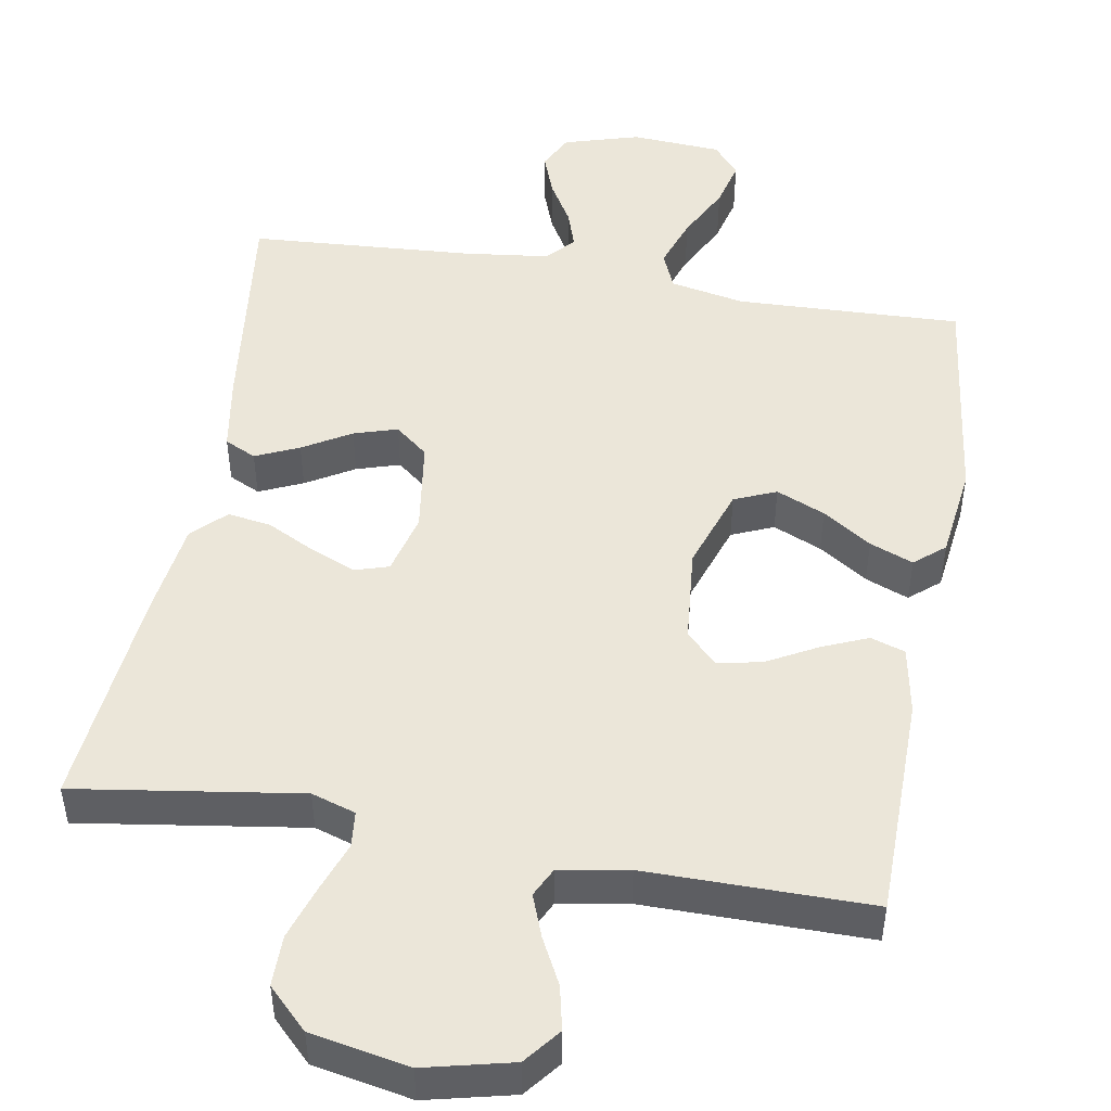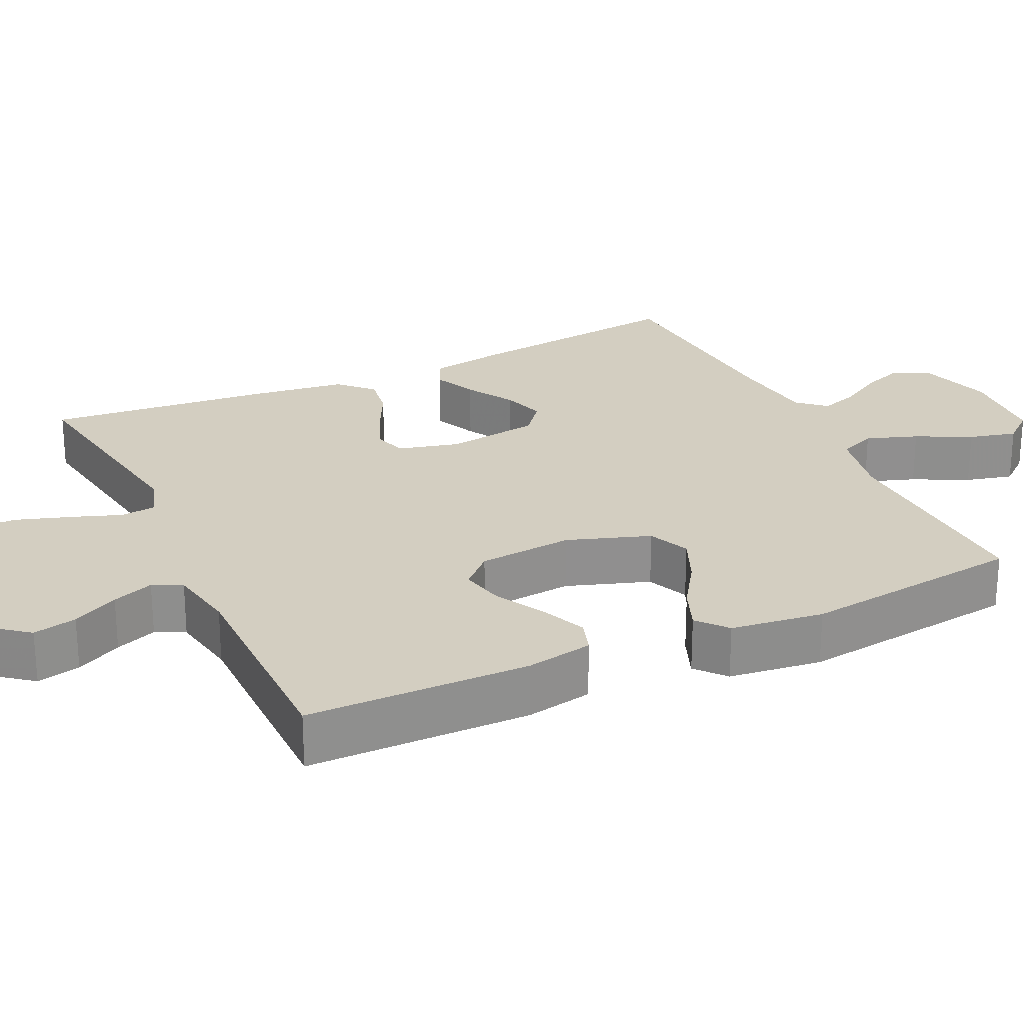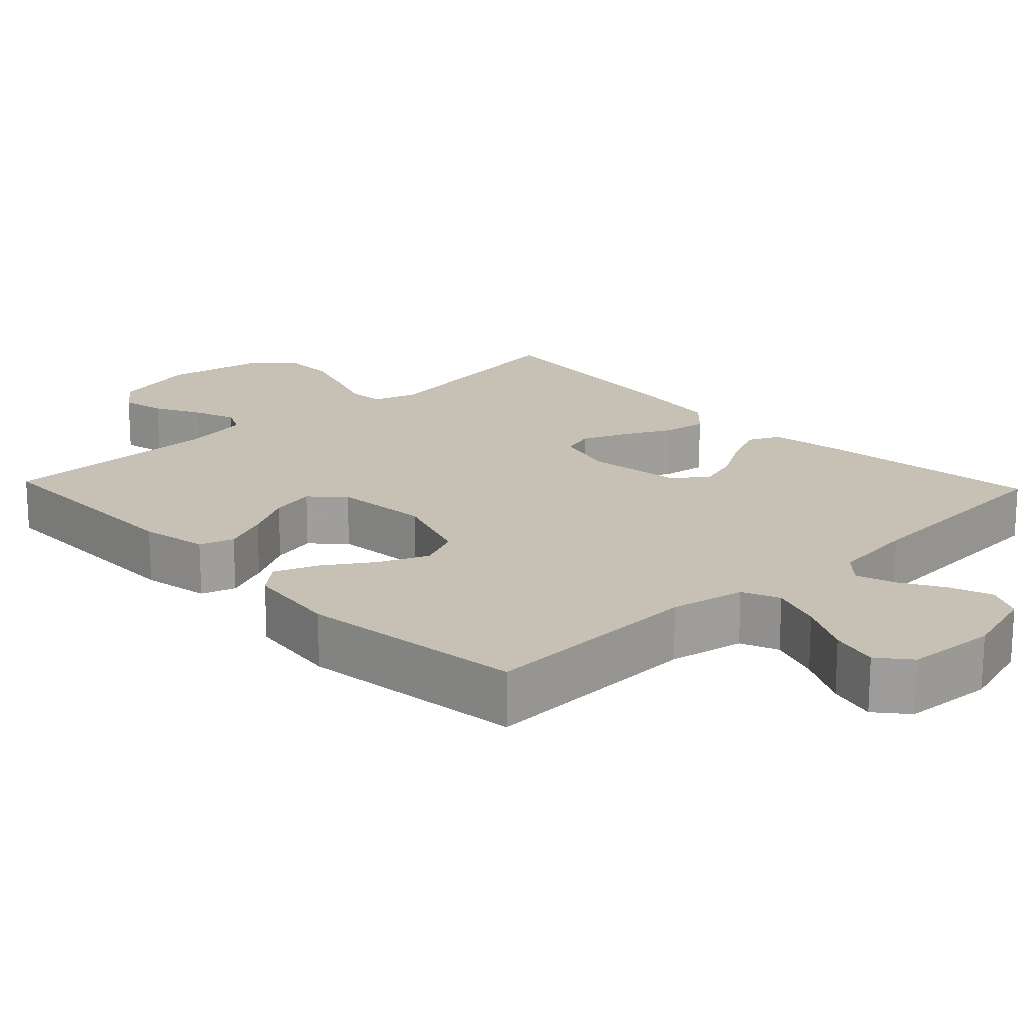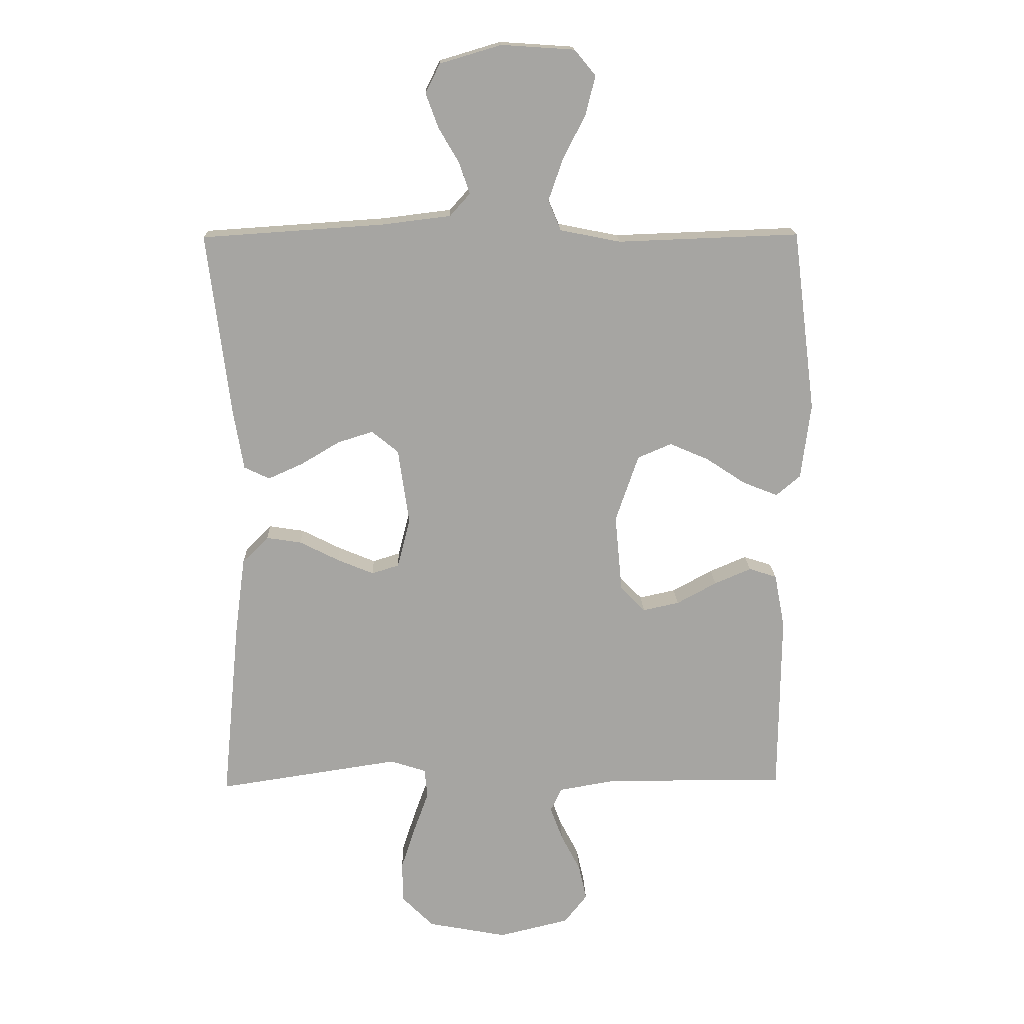
<metadata>
{"format":"obj","ext":"obj","renderer":"f3d","projection":"perspective","resolution":1024,"background":"white","views":[{"elev":48.5,"azim":-170.1,"up":"+Y"},{"elev":25.0,"azim":-115.3,"up":"+Y"},{"elev":18.6,"azim":-43.6,"up":"+Y"},{"elev":16.5,"azim":178.2,"up":"+Z"}]}
</metadata>
<code>
v -0.5 0.07 0.5
v -0.2 0.07 0.489
v -0.1 0.07 0.509
v -0.079 0.07 0.559
v -0.103 0.07 0.628
v -0.14 0.07 0.701
v -0.156 0.07 0.765
v -0.121 0.07 0.807
v 0 0.07 0.815
v 0.101 0.07 0.785
v 0.125 0.07 0.737
v 0.104 0.07 0.68
v 0.07 0.07 0.622
v 0.053 0.07 0.571
v 0.086 0.07 0.534
v 0.2 0.07 0.52
v 0.5 0.07 0.5
v 0.463 0.07 0.2
v 0.446 0.07 0.099
v 0.404 0.07 0.079
v 0.346 0.07 0.105
v 0.282 0.07 0.143
v 0.224 0.07 0.161
v 0.18 0.07 0.125
v 0.162 0.07 0
v 0.183 0.07 -0.082
v 0.228 0.07 -0.096
v 0.288 0.07 -0.071
v 0.353 0.07 -0.038
v 0.411 0.07 -0.029
v 0.454 0.07 -0.072
v 0.471 0.07 -0.2
v 0.5 0.07 -0.5
v 0.2 0.07 -0.455
v 0.141 0.07 -0.474
v 0.136 0.07 -0.522
v 0.16 0.07 -0.588
v 0.184 0.07 -0.661
v 0.184 0.07 -0.729
v 0.131 0.07 -0.782
v 0 0.07 -0.807
v -0.117 0.07 -0.779
v -0.155 0.07 -0.731
v -0.142 0.07 -0.672
v -0.11 0.07 -0.61
v -0.089 0.07 -0.554
v -0.108 0.07 -0.515
v -0.2 0.07 -0.499
v -0.5 0.07 -0.5
v -0.503 0.07 -0.2
v -0.486 0.07 -0.11
v -0.44 0.07 -0.095
v -0.379 0.07 -0.121
v -0.313 0.07 -0.157
v -0.253 0.07 -0.17
v -0.212 0.07 -0.128
v -0.2 0.07 0
v -0.238 0.07 0.111
v -0.294 0.07 0.135
v -0.359 0.07 0.107
v -0.424 0.07 0.064
v -0.482 0.07 0.041
v -0.522 0.07 0.075
v -0.538 0.07 0.2
v -0.5 0 0.5
v -0.2 0 0.489
v -0.1 0 0.509
v -0.079 0 0.559
v -0.103 0 0.628
v -0.14 0 0.701
v -0.156 0 0.765
v -0.121 0 0.807
v 0 0 0.815
v 0.101 0 0.785
v 0.125 0 0.737
v 0.104 0 0.68
v 0.07 0 0.622
v 0.053 0 0.571
v 0.086 0 0.534
v 0.2 0 0.52
v 0.5 0 0.5
v 0.463 0 0.2
v 0.446 0 0.099
v 0.404 0 0.079
v 0.346 0 0.105
v 0.282 0 0.143
v 0.224 0 0.161
v 0.18 0 0.125
v 0.162 0 0
v 0.183 0 -0.082
v 0.228 0 -0.096
v 0.288 0 -0.071
v 0.353 0 -0.038
v 0.411 0 -0.029
v 0.454 0 -0.072
v 0.471 0 -0.2
v 0.5 0 -0.5
v 0.2 0 -0.455
v 0.141 0 -0.474
v 0.136 0 -0.522
v 0.16 0 -0.588
v 0.184 0 -0.661
v 0.184 0 -0.729
v 0.131 0 -0.782
v 0 0 -0.807
v -0.117 0 -0.779
v -0.155 0 -0.731
v -0.142 0 -0.672
v -0.11 0 -0.61
v -0.089 0 -0.554
v -0.108 0 -0.515
v -0.2 0 -0.499
v -0.5 0 -0.5
v -0.503 0 -0.2
v -0.486 0 -0.11
v -0.44 0 -0.095
v -0.379 0 -0.121
v -0.313 0 -0.157
v -0.253 0 -0.17
v -0.212 0 -0.128
v -0.2 0 0
v -0.238 0 0.111
v -0.294 0 0.135
v -0.359 0 0.107
v -0.424 0 0.064
v -0.482 0 0.041
v -0.522 0 0.075
v -0.538 0 0.2
f 63 64 1 2
f 60 61 62 63
f 59 60 63 2
f 58 59 2 3
f 57 58 3 4
f 56 57 4
f 51 52 53 54
f 49 50 51 54
f 48 49 54 55
f 47 48 55 56
f 42 43 44 45
f 42 45 46
f 41 42 46
f 40 41 46
f 36 37 38 39
f 36 39 40 46
f 31 32 33 34
f 31 34 35
f 28 29 30 31
f 27 28 31 35
f 26 27 35
f 25 26 35
f 19 20 21 22
f 19 22 23
f 16 17 18 19
f 15 16 19 23
f 14 15 23 24
f 10 11 12 13
f 10 13 14
f 9 10 14
f 8 9 14
f 5 6 7 8
f 4 5 8 14
f 25 35 36 46
f 25 46 47 56
f 24 25 56
f 4 14 24 56
f 66 65 128 127
f 127 126 125 124
f 66 127 124 123
f 67 66 123 122
f 68 67 122 121
f 68 121 120
f 118 117 116 115
f 118 115 114 113
f 119 118 113 112
f 120 119 112 111
f 109 108 107 106
f 110 109 106
f 110 106 105
f 110 105 104
f 103 102 101 100
f 110 104 103 100
f 98 97 96 95
f 99 98 95
f 95 94 93 92
f 99 95 92 91
f 99 91 90
f 99 90 89
f 86 85 84 83
f 87 86 83
f 83 82 81 80
f 87 83 80 79
f 88 87 79 78
f 77 76 75 74
f 78 77 74
f 78 74 73
f 78 73 72
f 72 71 70 69
f 78 72 69 68
f 110 100 99 89
f 120 111 110 89
f 120 89 88
f 120 88 78 68
f 1 65 66 2
f 2 66 67 3
f 3 67 68 4
f 4 68 69 5
f 5 69 70 6
f 6 70 71 7
f 7 71 72 8
f 8 72 73 9
f 9 73 74 10
f 10 74 75 11
f 11 75 76 12
f 12 76 77 13
f 13 77 78 14
f 14 78 79 15
f 15 79 80 16
f 16 80 81 17
f 17 81 82 18
f 18 82 83 19
f 19 83 84 20
f 20 84 85 21
f 21 85 86 22
f 22 86 87 23
f 23 87 88 24
f 24 88 89 25
f 25 89 90 26
f 26 90 91 27
f 27 91 92 28
f 28 92 93 29
f 29 93 94 30
f 30 94 95 31
f 31 95 96 32
f 32 96 97 33
f 33 97 98 34
f 34 98 99 35
f 35 99 100 36
f 36 100 101 37
f 37 101 102 38
f 38 102 103 39
f 39 103 104 40
f 40 104 105 41
f 41 105 106 42
f 42 106 107 43
f 43 107 108 44
f 44 108 109 45
f 45 109 110 46
f 46 110 111 47
f 47 111 112 48
f 48 112 113 49
f 49 113 114 50
f 50 114 115 51
f 51 115 116 52
f 52 116 117 53
f 53 117 118 54
f 54 118 119 55
f 55 119 120 56
f 56 120 121 57
f 57 121 122 58
f 58 122 123 59
f 59 123 124 60
f 60 124 125 61
f 61 125 126 62
f 62 126 127 63
f 63 127 128 64
f 64 128 65 1

</code>
